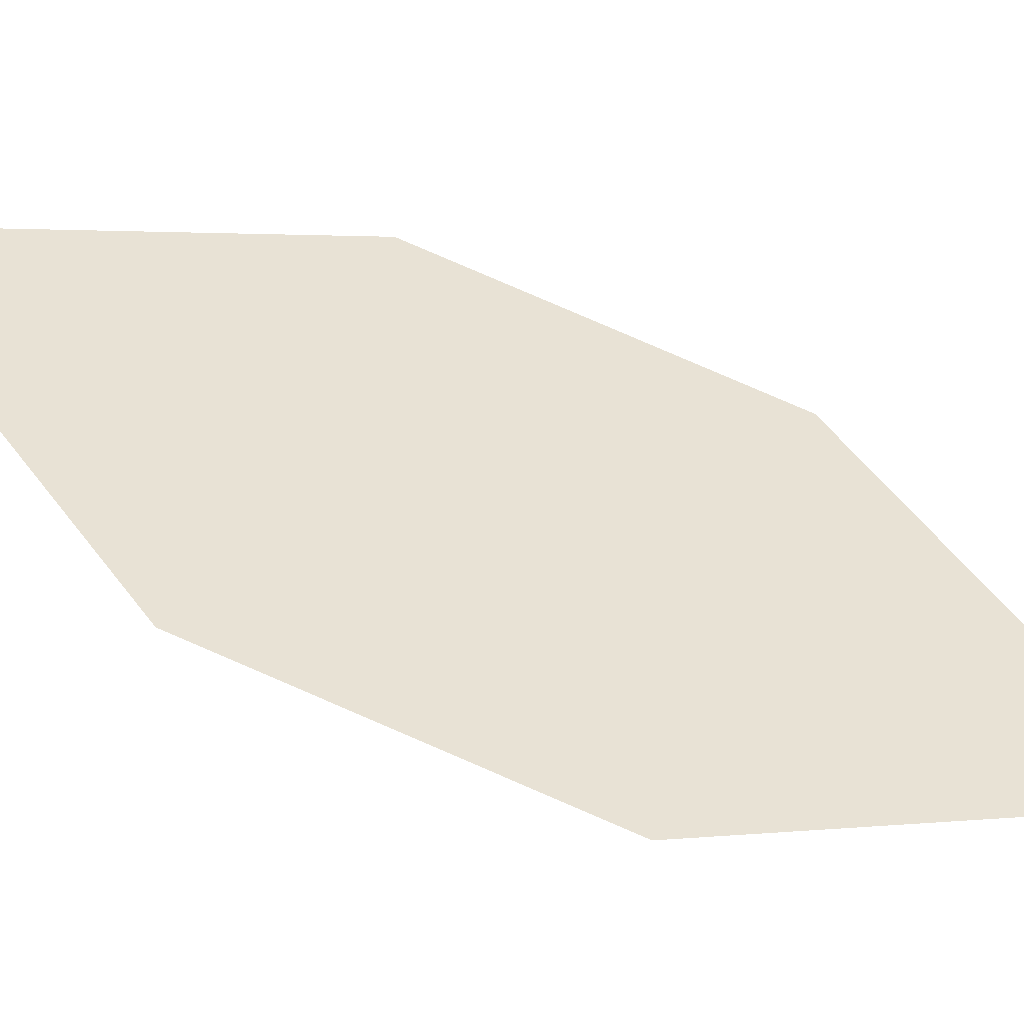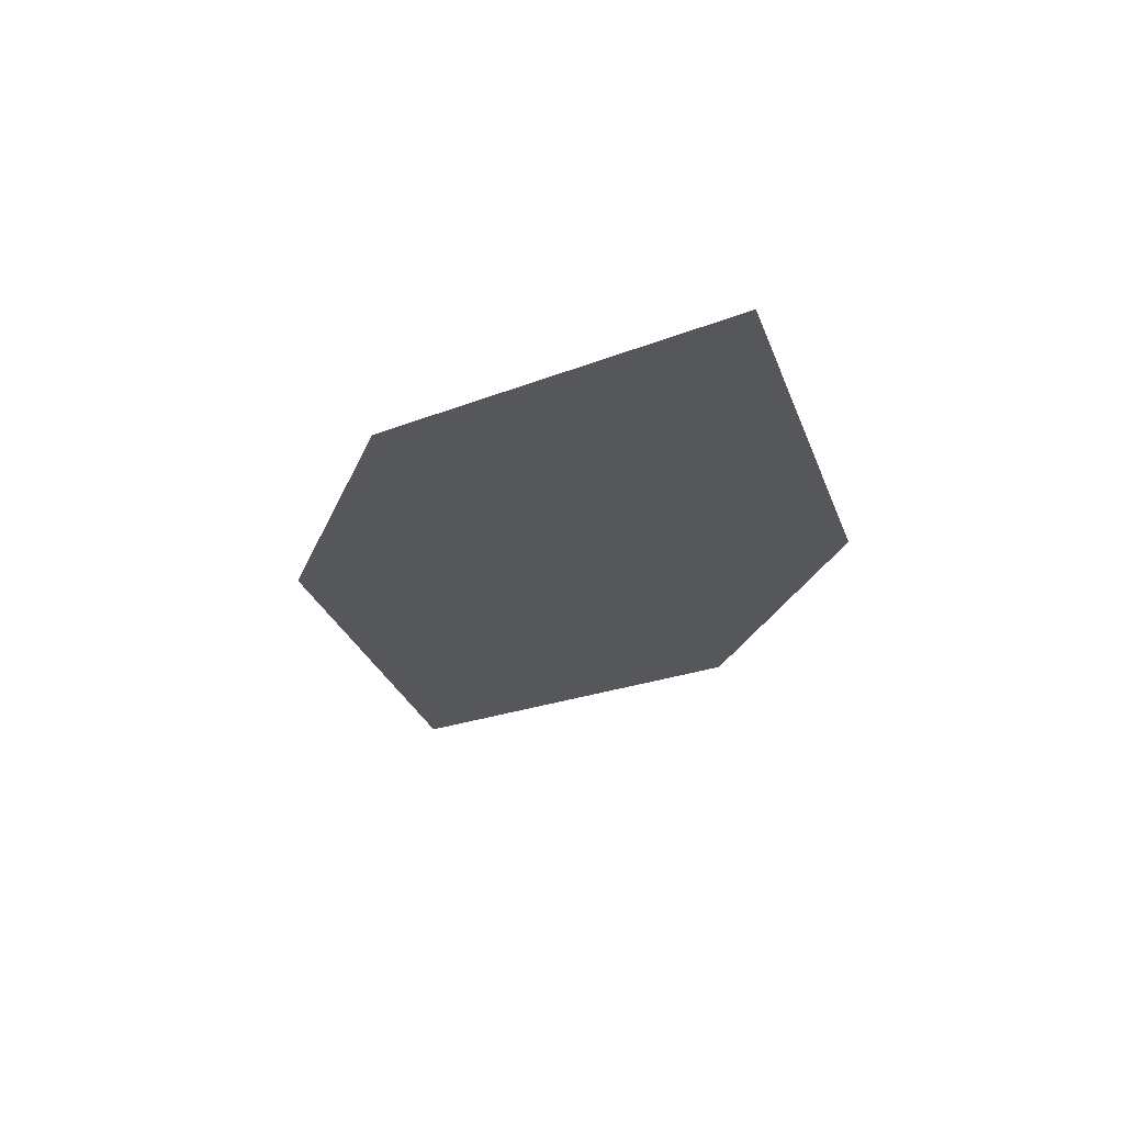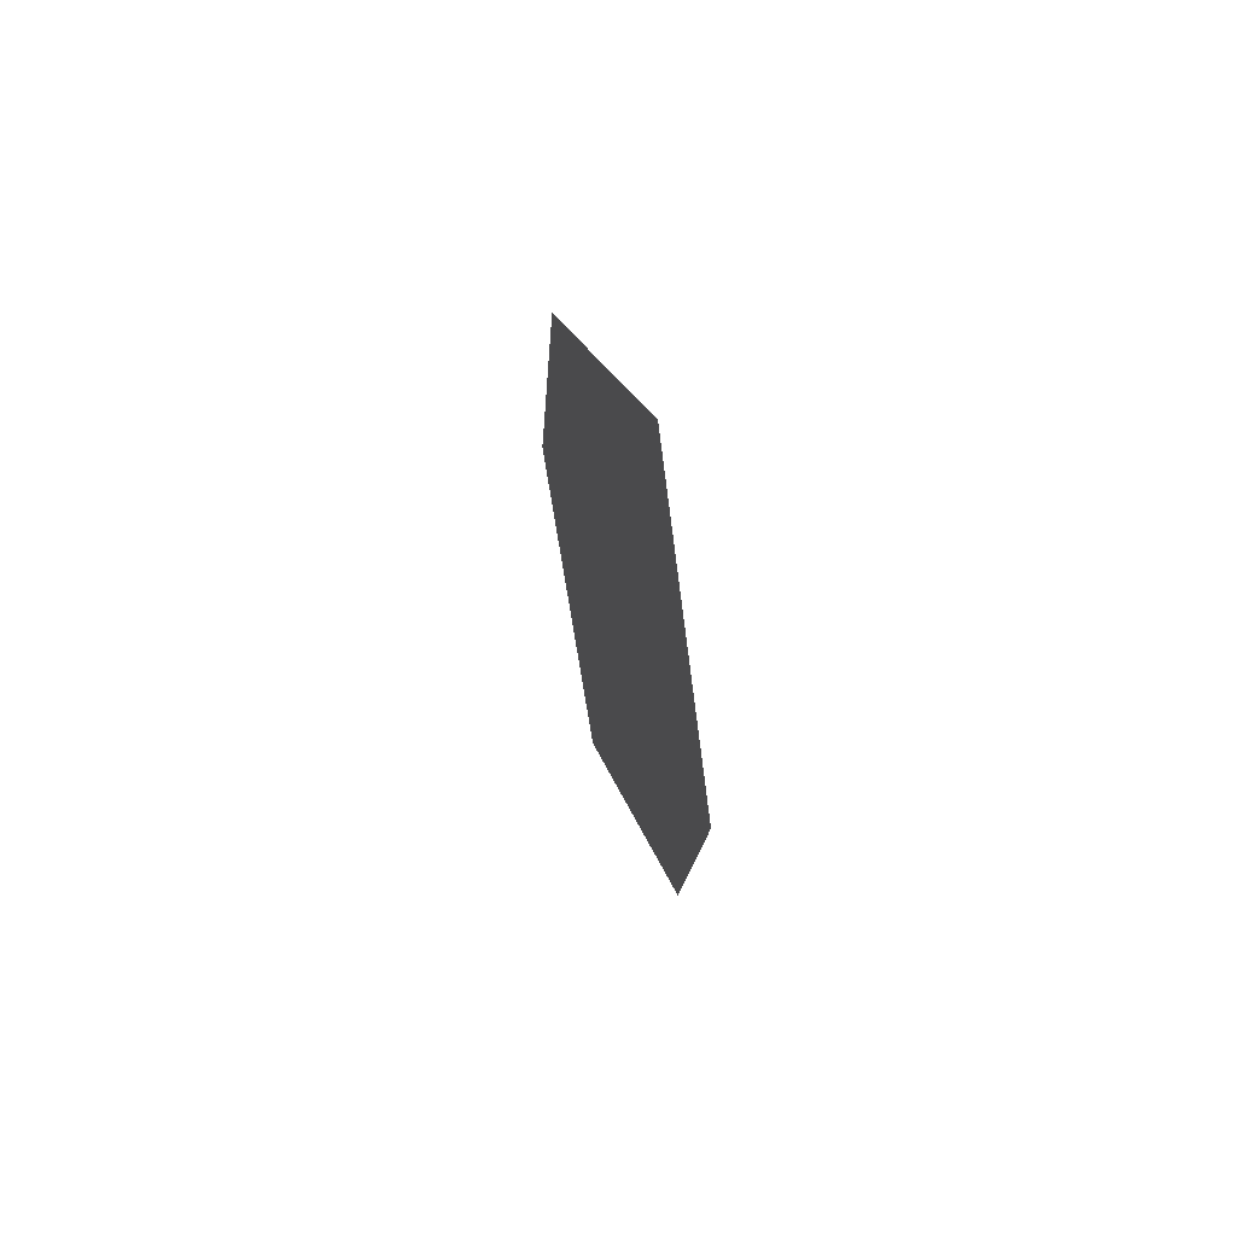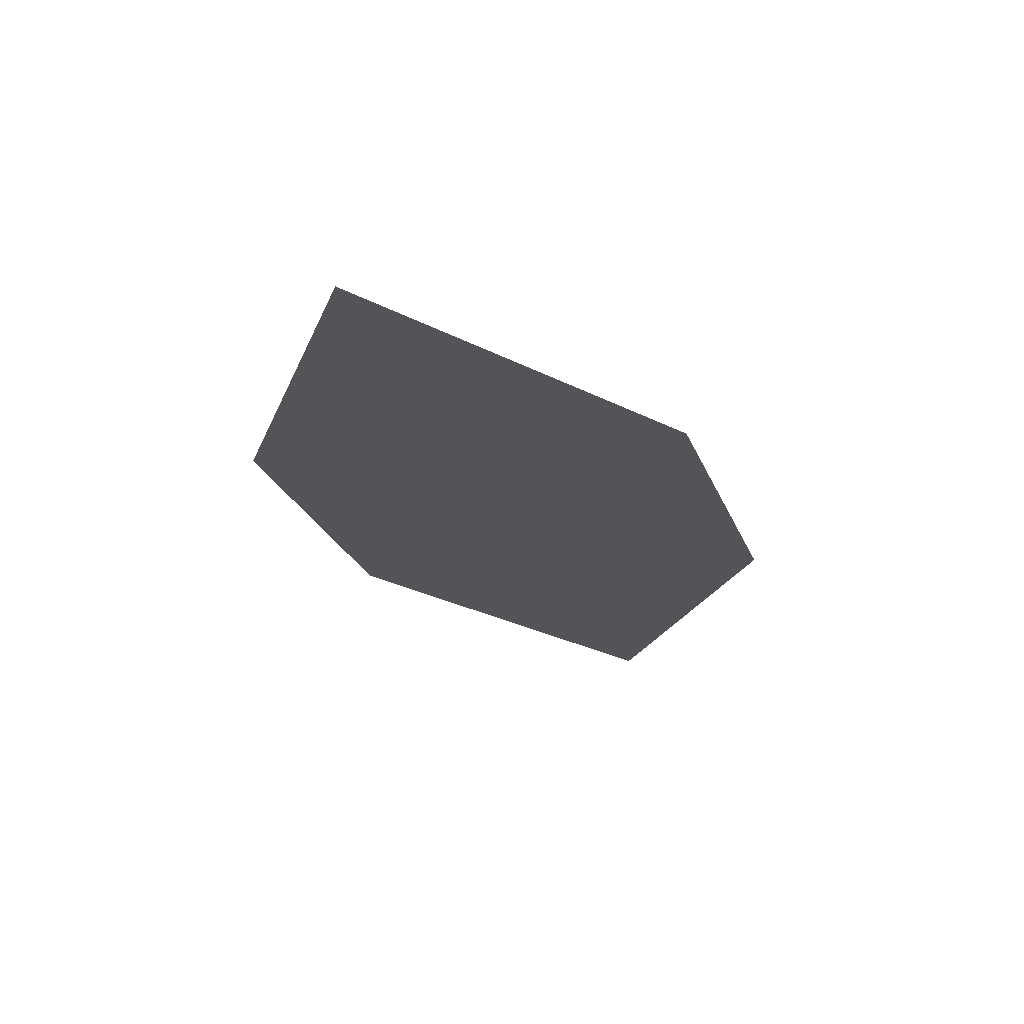
<metadata>
{"format":"obj","ext":"obj","renderer":"f3d","projection":"perspective","resolution":1024,"background":"white","views":[{"elev":65.8,"azim":-50.7,"up":"+Z"},{"elev":61.5,"azim":-147.5,"up":"+Y"},{"elev":55.8,"azim":-78.5,"up":"+Y"},{"elev":69.2,"azim":32.8,"up":"+Y"}]}
</metadata>
<code>
o leaves.159
v -0.2259 -0.009976 1.614
v -0.2132 0.04031 1.605
v -0.2635 0.1125 1.629
v -0.2637 0.02141 1.633
v -0.2762 0.06225 1.638
v -0.2257 0.08115 1.61
f 1 2 6 3
f 1 3 5 4

</code>
